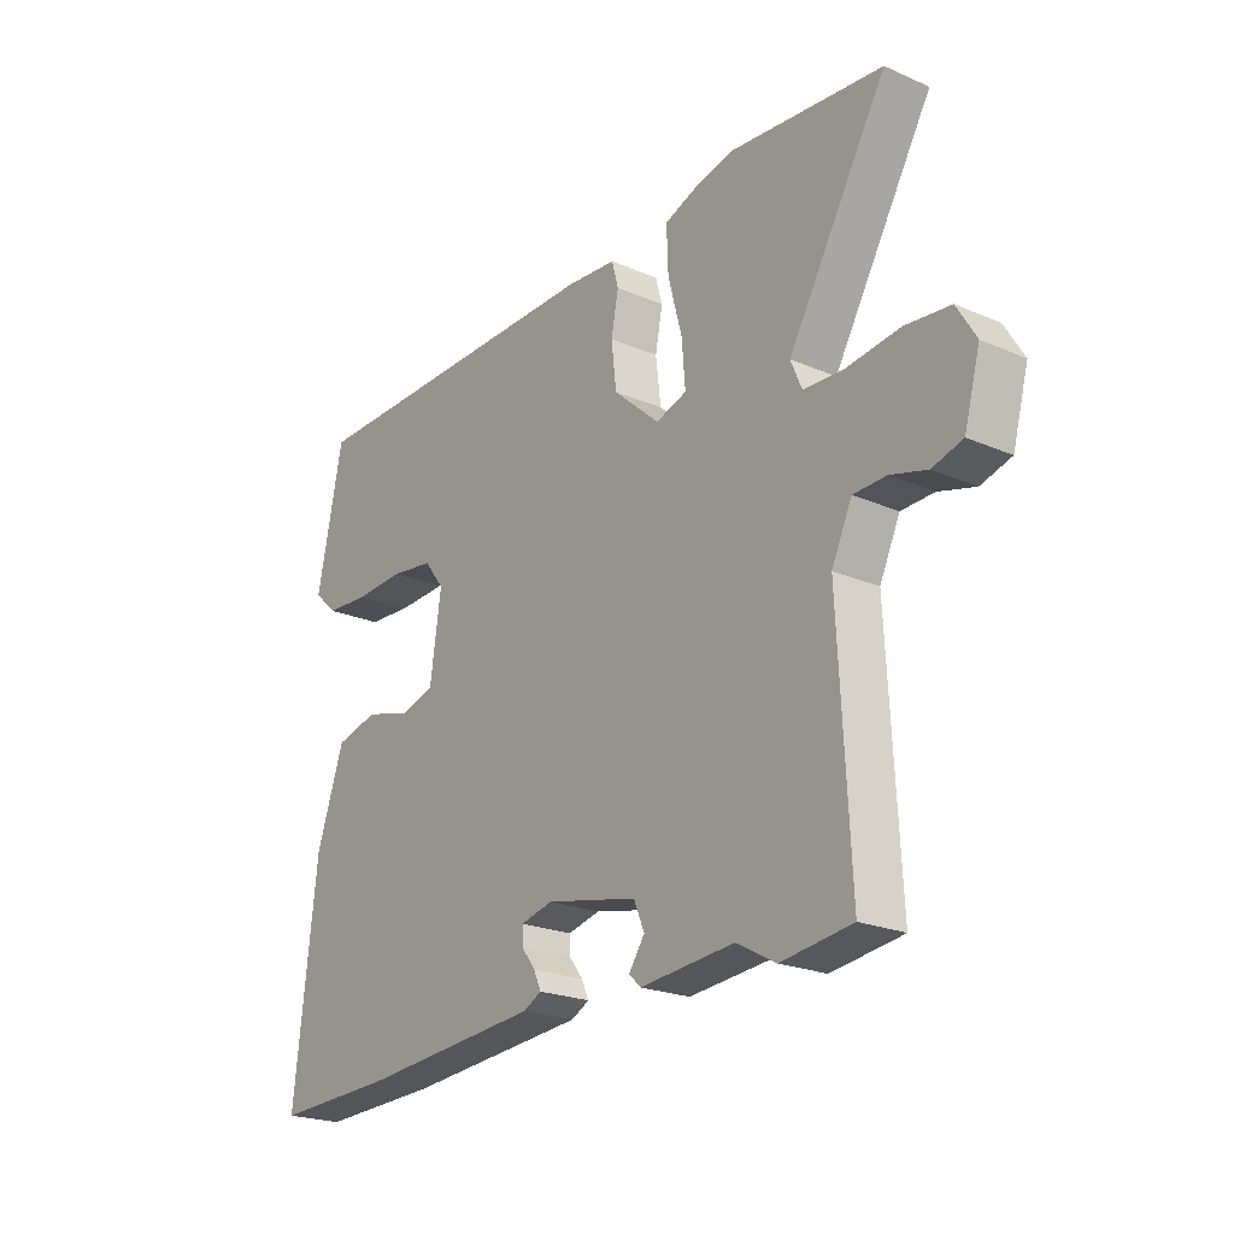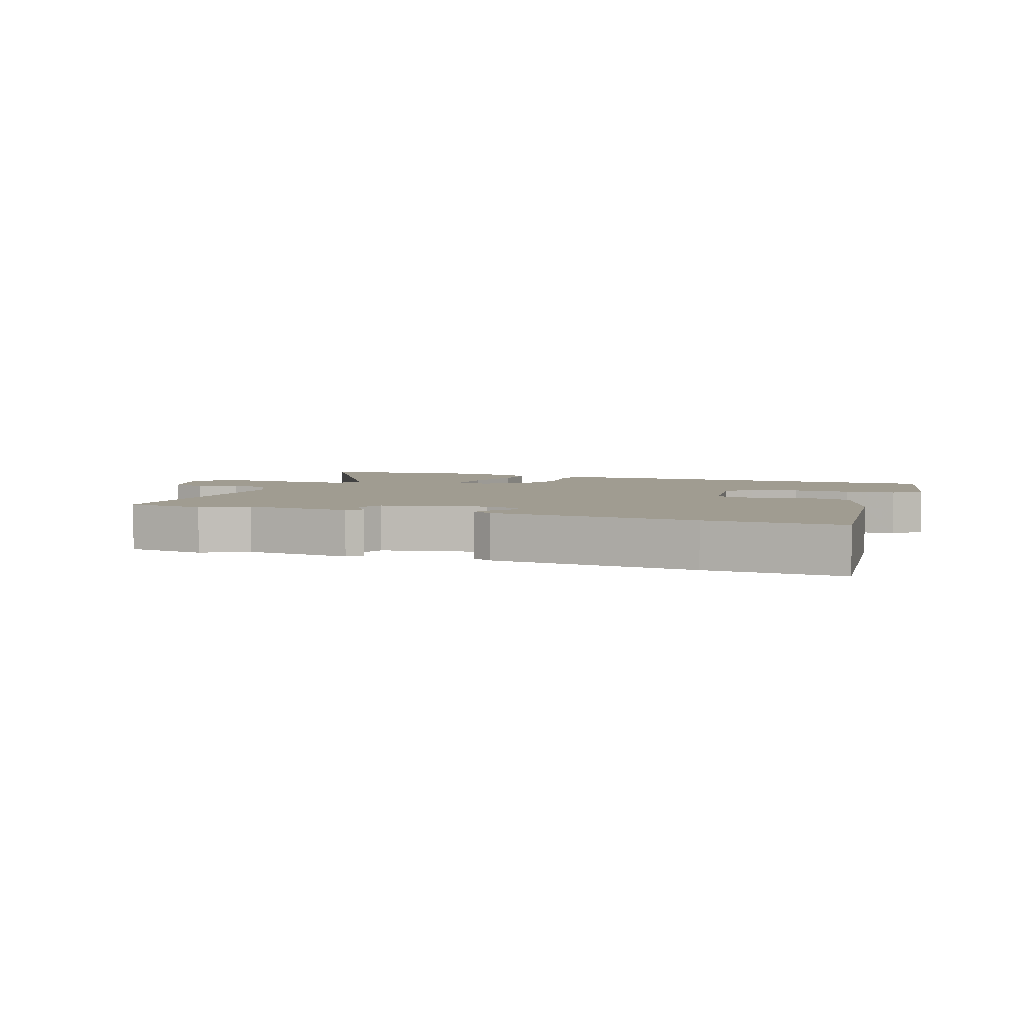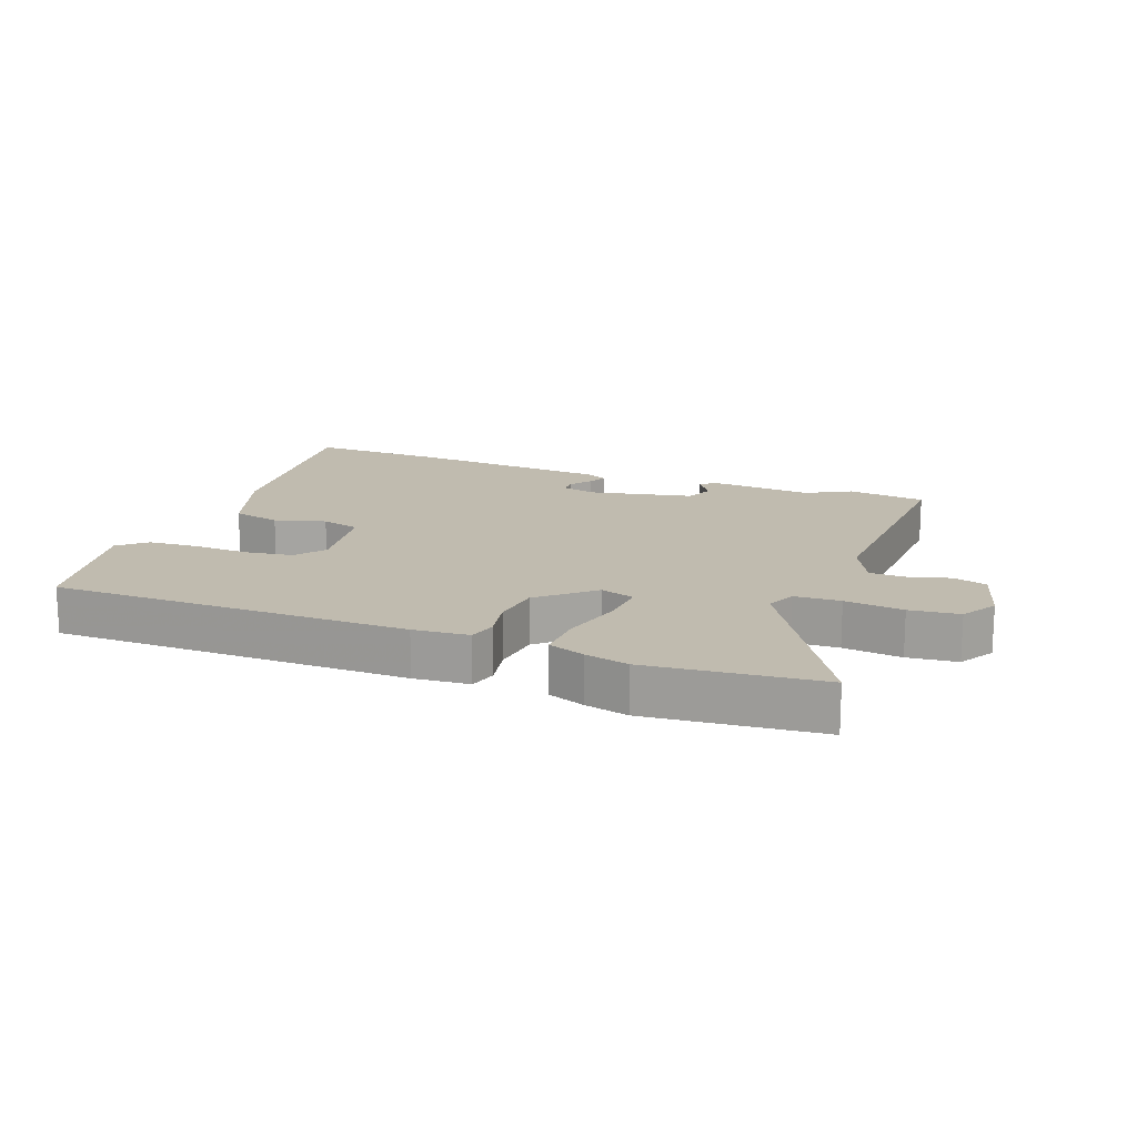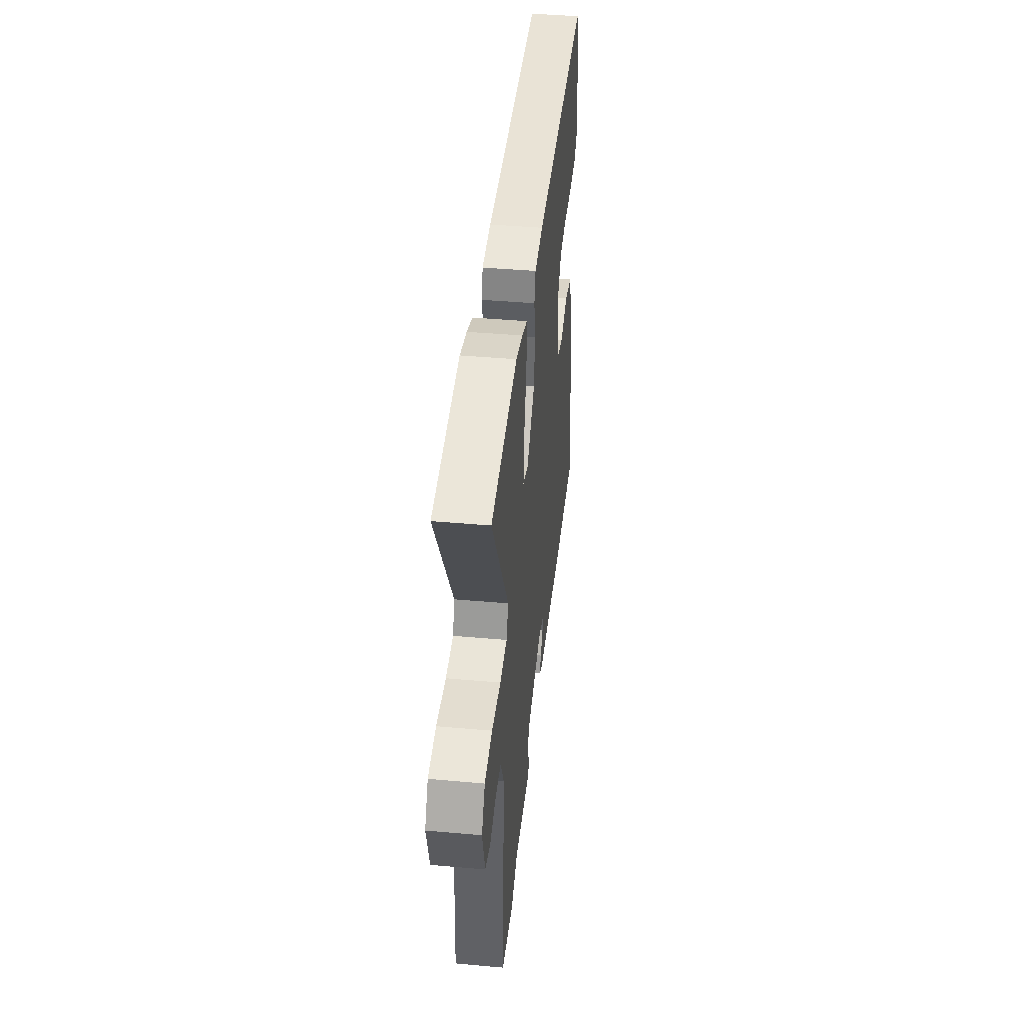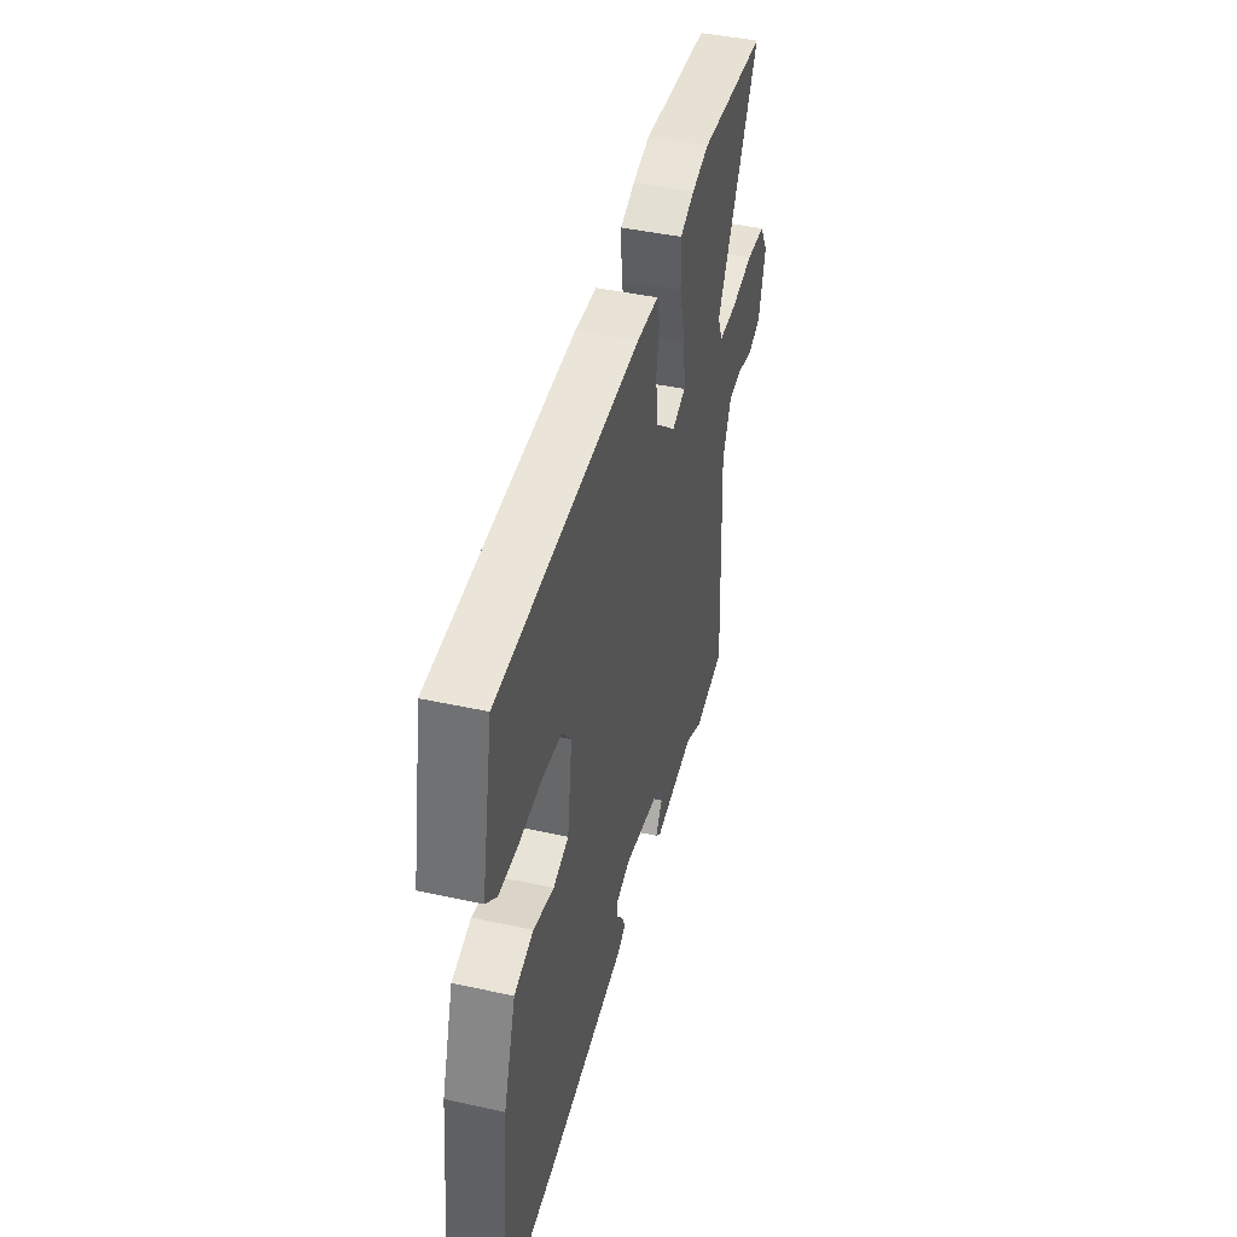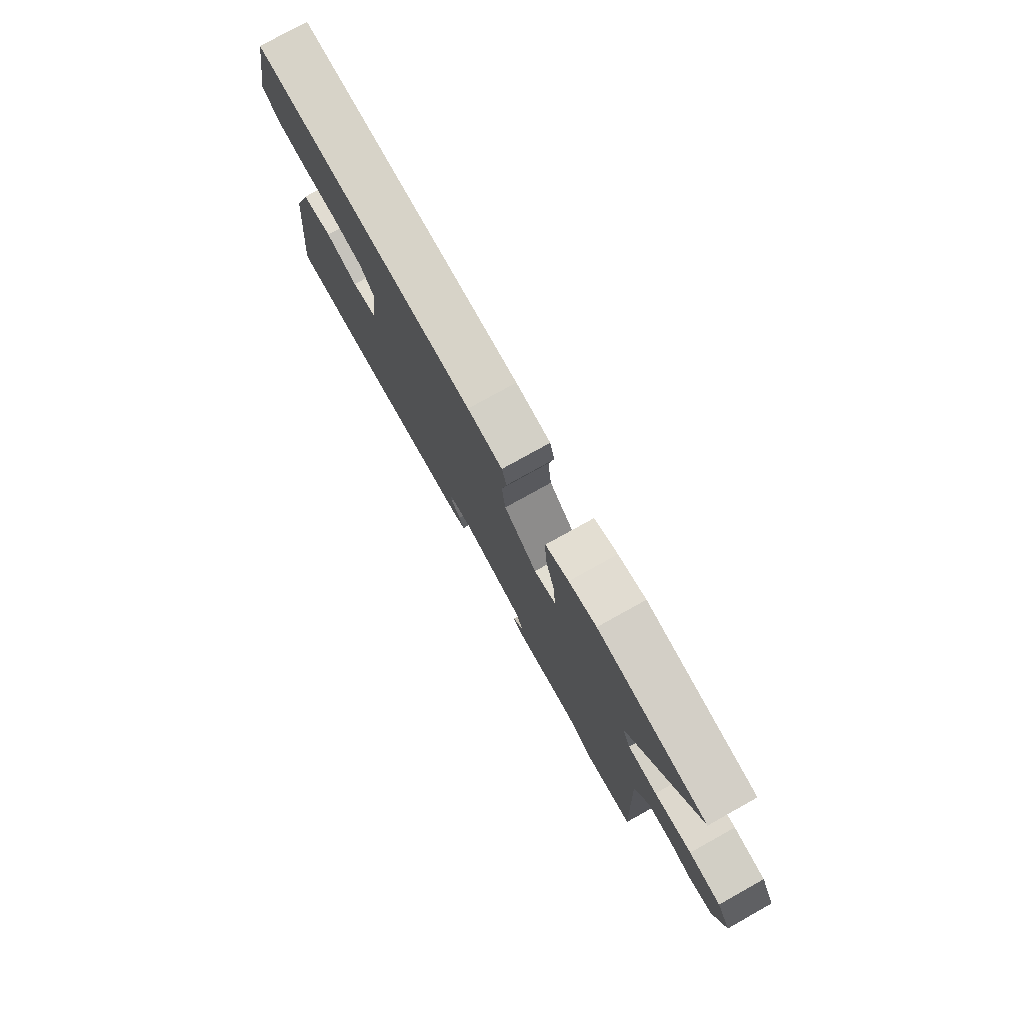
<metadata>
{"format":"obj","ext":"obj","renderer":"f3d","projection":"perspective","resolution":1024,"background":"white","views":[{"elev":-22.3,"azim":53.1,"up":"+Z"},{"elev":4.3,"azim":-160.1,"up":"+Y"},{"elev":15.9,"azim":20.6,"up":"+Y"},{"elev":42.6,"azim":96.1,"up":"+Z"},{"elev":44.1,"azim":-75.6,"up":"+Z"},{"elev":77.4,"azim":60.9,"up":"+Z"}]}
</metadata>
<code>
v -0.344 0.07 -0.494
v -0.558 0.07 -0.502
v -0.517 0.07 -0.146
v -0.468 0.07 -0.003
v -0.391 0.07 0.016
v -0.31 0.07 -0.007
v -0.248 0.07 0.01
v -0.228 0.07 0.148
v -0.264 0.07 0.195
v -0.34 0.07 0.205
v -0.43 0.07 0.201
v -0.508 0.07 0.206
v -0.55 0.07 0.244
v -0.504 0.07 0.469
v 0.063 0.07 0.475
v 0.151 0.07 0.468
v 0.163 0.07 0.424
v 0.15 0.07 0.357
v 0.159 0.07 0.279
v 0.242 0.07 0.205
v 0.297 0.07 0.223
v 0.291 0.07 0.299
v 0.266 0.07 0.394
v 0.263 0.07 0.471
v 0.321 0.07 0.493
v 0.39 0.07 0.51
v 0.663 0.07 0.485
v 0.488 0.07 0.186
v 0.508 0.07 0.139
v 0.581 0.07 0.136
v 0.674 0.07 0.148
v 0.753 0.07 0.14
v 0.787 0.07 0.083
v 0.759 0.07 -0.019
v 0.705 0.07 -0.035
v 0.641 0.07 -0.017
v 0.583 0.07 -0.019
v 0.547 0.07 -0.096
v 0.567 0.07 -0.491
v 0.442 0.07 -0.508
v 0.372 0.07 -0.47
v 0.205 0.07 -0.485
v 0.184 0.07 -0.465
v 0.212 0.07 -0.424
v 0.193 0.07 -0.379
v 0.03 0.07 -0.345
v -0.028 0.07 -0.359
v -0.027 0.07 -0.388
v -0.002 0.07 -0.421
v 0.011 0.07 -0.45
v -0.021 0.07 -0.467
v -0.344 0 -0.494
v -0.558 0 -0.502
v -0.517 0 -0.146
v -0.468 0 -0.003
v -0.391 0 0.016
v -0.31 0 -0.007
v -0.248 0 0.01
v -0.228 0 0.148
v -0.264 0 0.195
v -0.34 0 0.205
v -0.43 0 0.201
v -0.508 0 0.206
v -0.55 0 0.244
v -0.504 0 0.469
v 0.063 0 0.475
v 0.151 0 0.468
v 0.163 0 0.424
v 0.15 0 0.357
v 0.159 0 0.279
v 0.242 0 0.205
v 0.297 0 0.223
v 0.291 0 0.299
v 0.266 0 0.394
v 0.263 0 0.471
v 0.321 0 0.493
v 0.39 0 0.51
v 0.663 0 0.485
v 0.488 0 0.186
v 0.508 0 0.139
v 0.581 0 0.136
v 0.674 0 0.148
v 0.753 0 0.14
v 0.787 0 0.083
v 0.759 0 -0.019
v 0.705 0 -0.035
v 0.641 0 -0.017
v 0.583 0 -0.019
v 0.547 0 -0.096
v 0.567 0 -0.491
v 0.442 0 -0.508
v 0.372 0 -0.47
v 0.205 0 -0.485
v 0.184 0 -0.465
v 0.212 0 -0.424
v 0.193 0 -0.379
v 0.03 0 -0.345
v -0.028 0 -0.359
v -0.027 0 -0.388
v -0.002 0 -0.421
v 0.011 0 -0.45
v -0.021 0 -0.467
f 3 4 5
f 2 3 5
f 1 2 5
f 51 1 5
f 50 51 5
f 49 50 5
f 48 49 5
f 47 48 5 6
f 46 47 6 7
f 45 46 7 8
f 41 42 43 44
f 41 44 45
f 38 39 40 41
f 45 8 9
f 41 45 9
f 38 41 9
f 37 38 9
f 34 35 36
f 33 34 36
f 32 33 36
f 31 32 36
f 30 31 36
f 29 30 36 37
f 26 27 28
f 25 26 28
f 24 25 28
f 23 24 28
f 22 23 28
f 21 22 28 29
f 20 21 29 37
f 16 17 18
f 15 16 18
f 14 15 18
f 13 14 18
f 12 13 18
f 11 12 18
f 10 11 18
f 9 10 18 19
f 20 37 9
f 9 19 20
f 56 55 54
f 56 54 53
f 56 53 52
f 56 52 102
f 56 102 101
f 56 101 100
f 56 100 99
f 57 56 99 98
f 58 57 98 97
f 59 58 97 96
f 95 94 93 92
f 96 95 92
f 92 91 90 89
f 60 59 96
f 60 96 92
f 60 92 89
f 60 89 88
f 87 86 85
f 87 85 84
f 87 84 83
f 87 83 82
f 87 82 81
f 88 87 81 80
f 79 78 77
f 79 77 76
f 79 76 75
f 79 75 74
f 79 74 73
f 80 79 73 72
f 88 80 72 71
f 69 68 67
f 69 67 66
f 69 66 65
f 69 65 64
f 69 64 63
f 69 63 62
f 69 62 61
f 70 69 61 60
f 60 88 71
f 71 70 60
f 1 52 53 2
f 2 53 54 3
f 3 54 55 4
f 4 55 56 5
f 5 56 57 6
f 6 57 58 7
f 7 58 59 8
f 8 59 60 9
f 9 60 61 10
f 10 61 62 11
f 11 62 63 12
f 12 63 64 13
f 13 64 65 14
f 14 65 66 15
f 15 66 67 16
f 16 67 68 17
f 17 68 69 18
f 18 69 70 19
f 19 70 71 20
f 20 71 72 21
f 21 72 73 22
f 22 73 74 23
f 23 74 75 24
f 24 75 76 25
f 25 76 77 26
f 26 77 78 27
f 27 78 79 28
f 28 79 80 29
f 29 80 81 30
f 30 81 82 31
f 31 82 83 32
f 32 83 84 33
f 33 84 85 34
f 34 85 86 35
f 35 86 87 36
f 36 87 88 37
f 37 88 89 38
f 38 89 90 39
f 39 90 91 40
f 40 91 92 41
f 41 92 93 42
f 42 93 94 43
f 43 94 95 44
f 44 95 96 45
f 45 96 97 46
f 46 97 98 47
f 47 98 99 48
f 48 99 100 49
f 49 100 101 50
f 50 101 102 51
f 51 102 52 1

</code>
